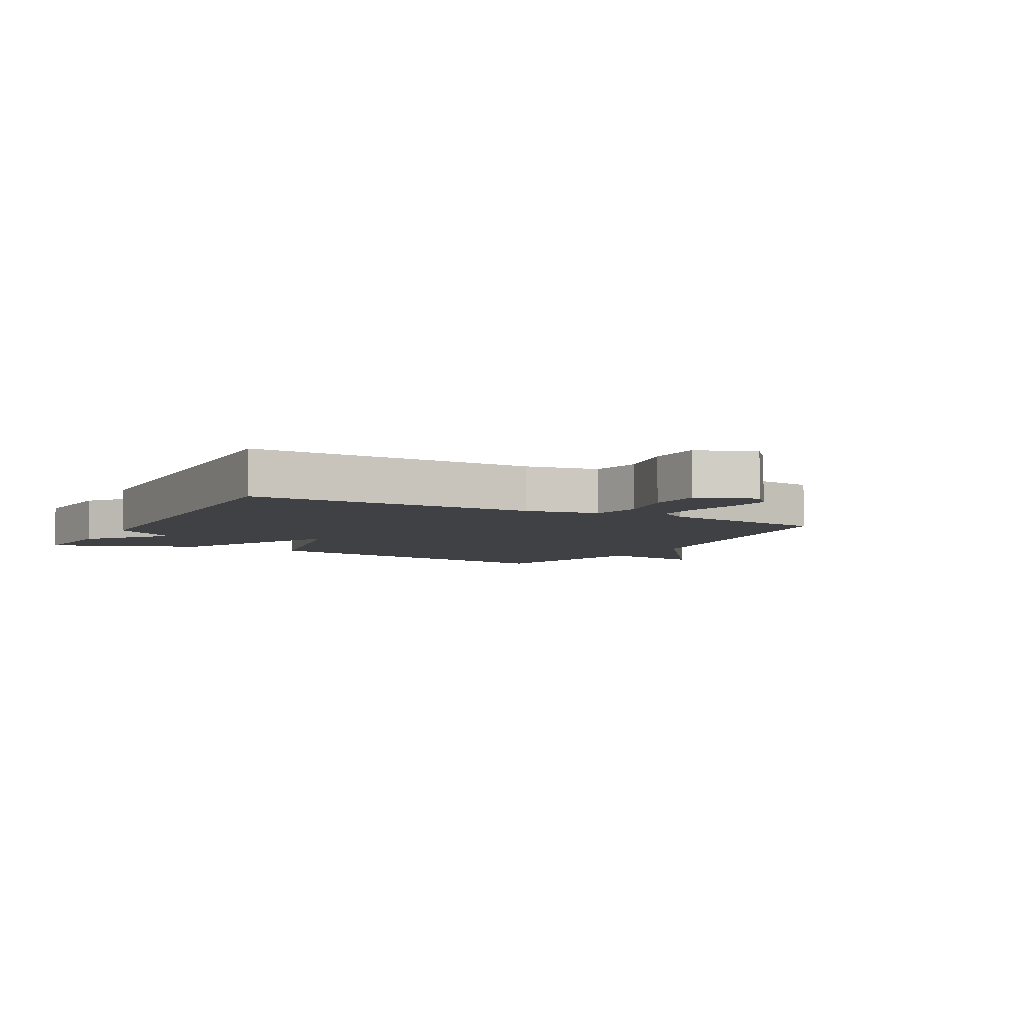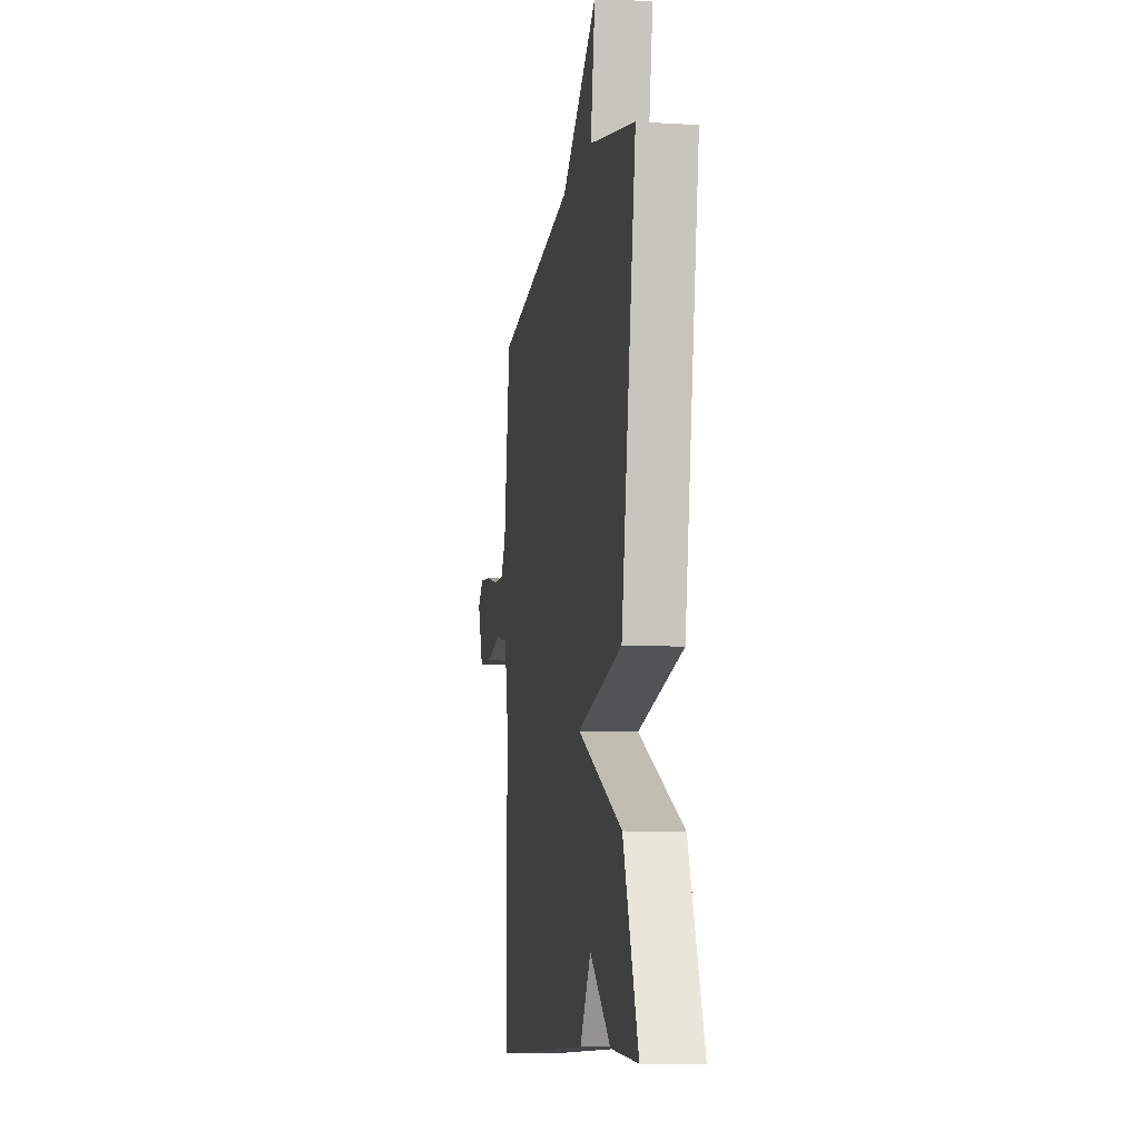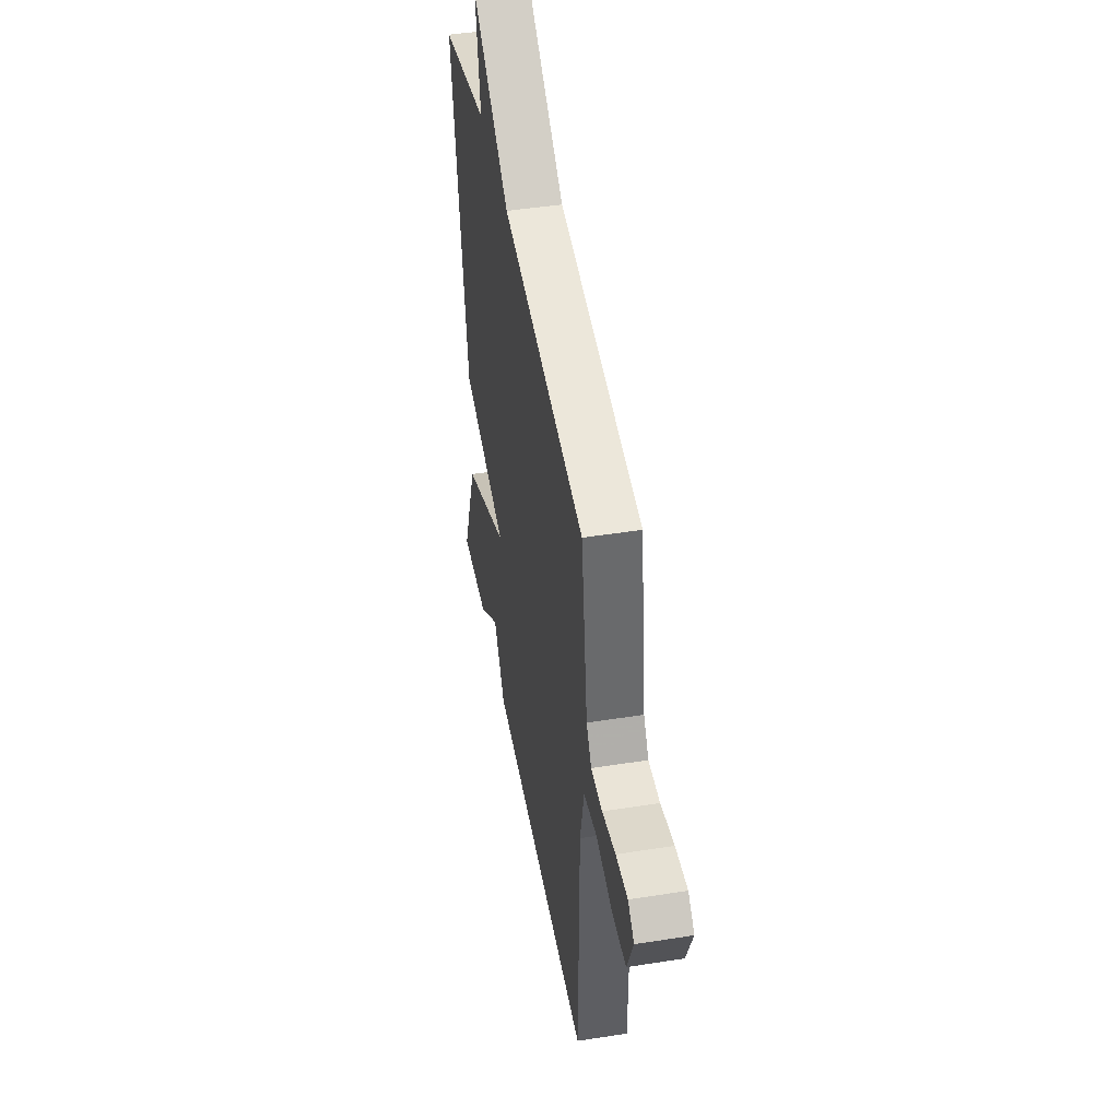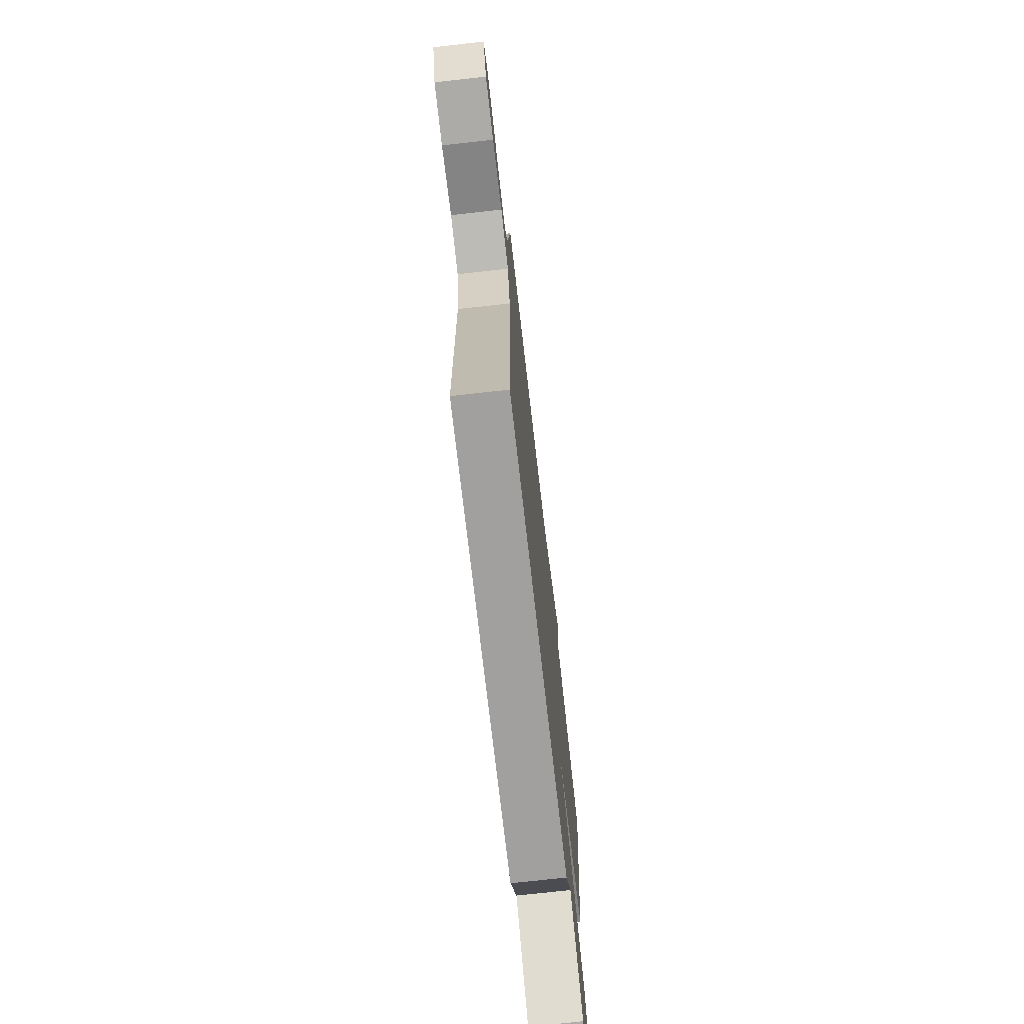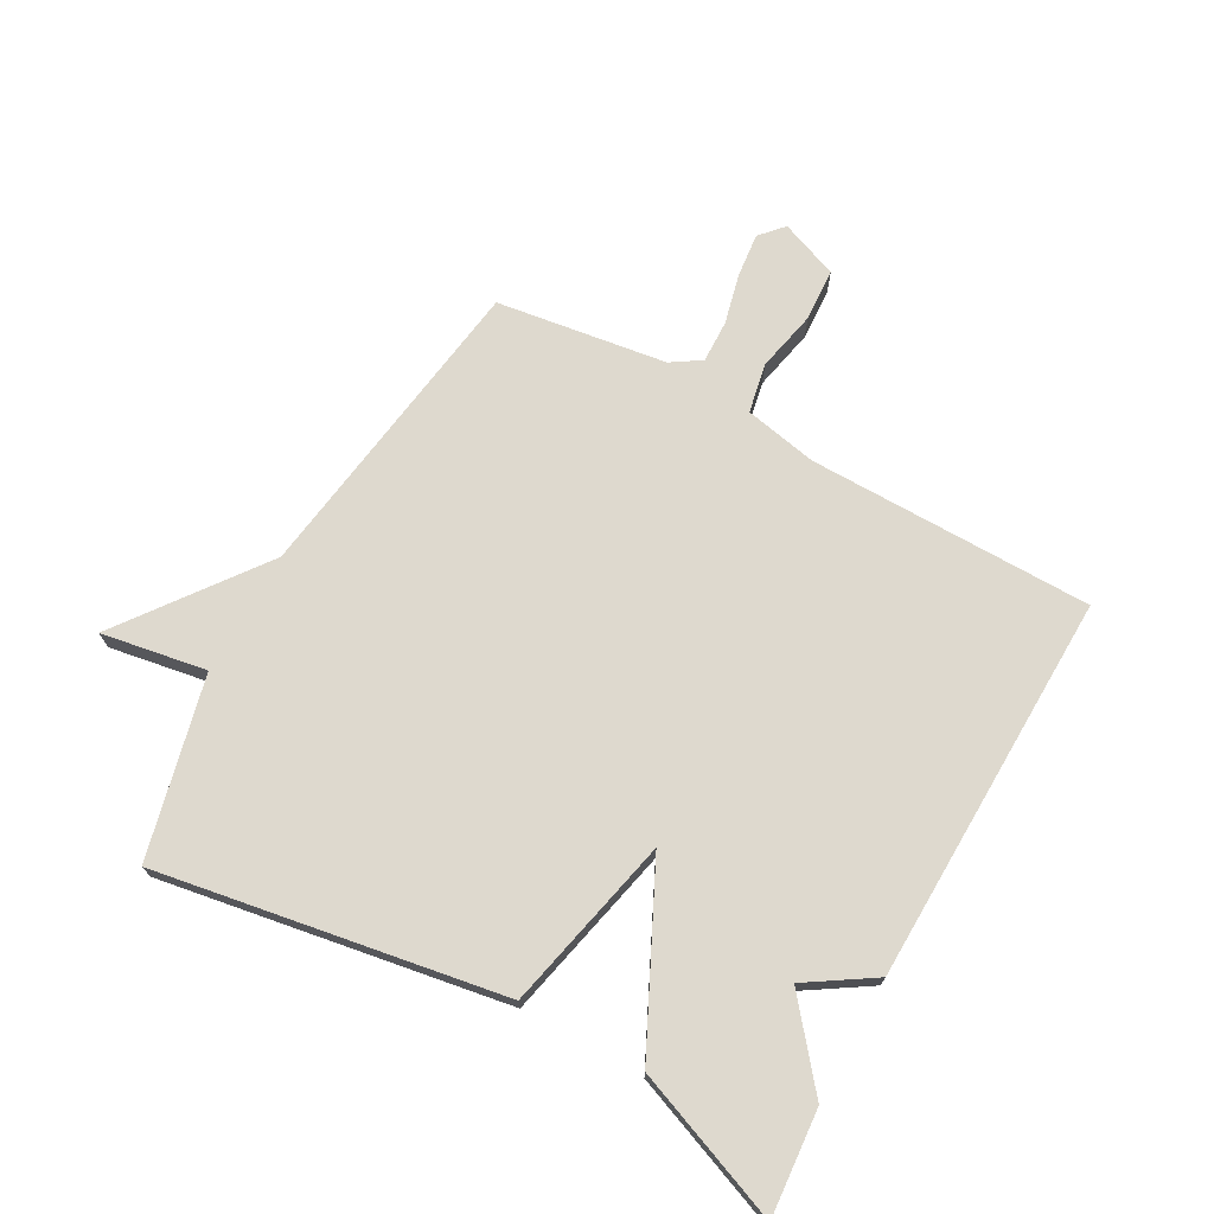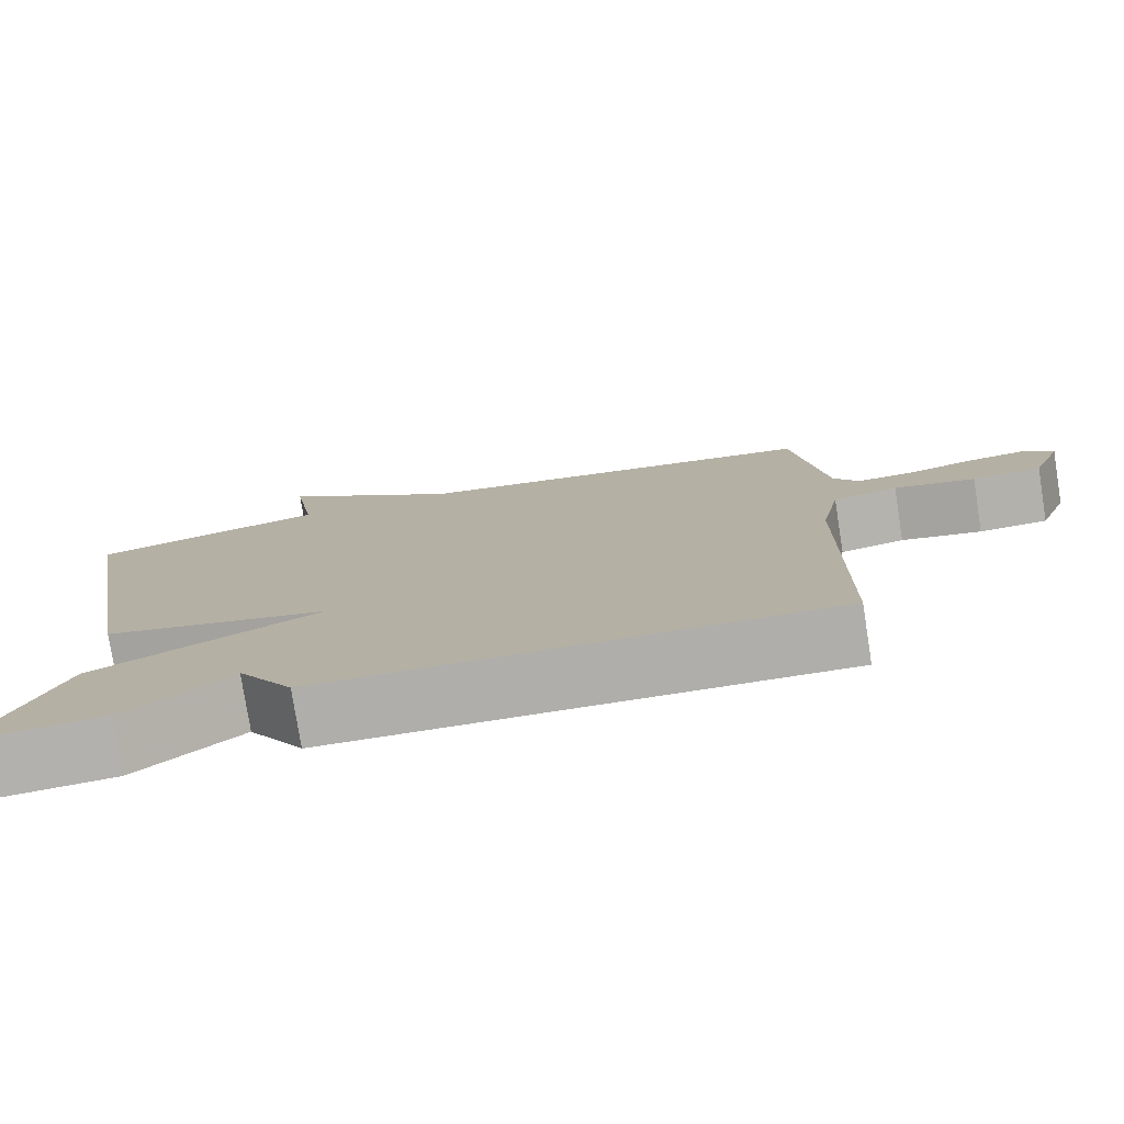
<metadata>
{"format":"obj","ext":"obj","renderer":"f3d","projection":"perspective","resolution":1024,"background":"white","views":[{"elev":-5.6,"azim":-118.6,"up":"+Y"},{"elev":-9.5,"azim":80.9,"up":"+Z"},{"elev":45.7,"azim":-100.3,"up":"+Z"},{"elev":-73.1,"azim":-83.6,"up":"+Z"},{"elev":71.6,"azim":119.1,"up":"+Y"},{"elev":-78.0,"azim":-171.0,"up":"+Z"}]}
</metadata>
<code>
v 0.5 0.07 -0.5
v 0.33 0.07 -0.486
v 0.199 0.07 -0.379
v 0.13 0.07 -0.486
v -0.5 0.07 -0.5
v -0.504 0.07 -0.04
v -0.528 0.07 0.078
v -0.608 0.07 0.094
v -0.708 0.07 0.073
v -0.793 0.07 0.078
v -0.83 0.07 0.173
v -0.792 0.07 0.207
v -0.72 0.07 0.199
v -0.639 0.07 0.179
v -0.57 0.07 0.177
v -0.539 0.07 0.225
v -0.5 0.07 0.5
v 0.01 0.07 0.571
v 0.239 0.07 0.741
v 0.21 0.07 0.571
v 0.5 0.07 0.5
v 0.406 0.07 -0.057
v 0.124 0.07 -0.12
v 0.406 0.07 -0.257
v 0.5 0 -0.5
v 0.33 0 -0.486
v 0.199 0 -0.379
v 0.13 0 -0.486
v -0.5 0 -0.5
v -0.504 0 -0.04
v -0.528 0 0.078
v -0.608 0 0.094
v -0.708 0 0.073
v -0.793 0 0.078
v -0.83 0 0.173
v -0.792 0 0.207
v -0.72 0 0.199
v -0.639 0 0.179
v -0.57 0 0.177
v -0.539 0 0.225
v -0.5 0 0.5
v 0.01 0 0.571
v 0.239 0 0.741
v 0.21 0 0.571
v 0.5 0 0.5
v 0.406 0 -0.057
v 0.124 0 -0.12
v 0.406 0 -0.257
f 1 2 3
f 24 1 3
f 23 24 3
f 20 21 22 23
f 18 19 20
f 18 20 23
f 17 18 23
f 16 17 23
f 23 3 4
f 16 23 4
f 15 16 4
f 12 13 14
f 11 12 14
f 10 11 14
f 9 10 14
f 8 9 14
f 7 8 14 15
f 4 5 6
f 4 6 7
f 4 7 15
f 27 26 25
f 27 25 48
f 27 48 47
f 47 46 45 44
f 44 43 42
f 47 44 42
f 47 42 41
f 47 41 40
f 28 27 47
f 28 47 40
f 28 40 39
f 38 37 36
f 38 36 35
f 38 35 34
f 38 34 33
f 38 33 32
f 39 38 32 31
f 30 29 28
f 31 30 28
f 39 31 28
f 1 25 26 2
f 2 26 27 3
f 3 27 28 4
f 4 28 29 5
f 5 29 30 6
f 6 30 31 7
f 7 31 32 8
f 8 32 33 9
f 9 33 34 10
f 10 34 35 11
f 11 35 36 12
f 12 36 37 13
f 13 37 38 14
f 14 38 39 15
f 15 39 40 16
f 16 40 41 17
f 17 41 42 18
f 18 42 43 19
f 19 43 44 20
f 20 44 45 21
f 21 45 46 22
f 22 46 47 23
f 23 47 48 24
f 24 48 25 1

</code>
